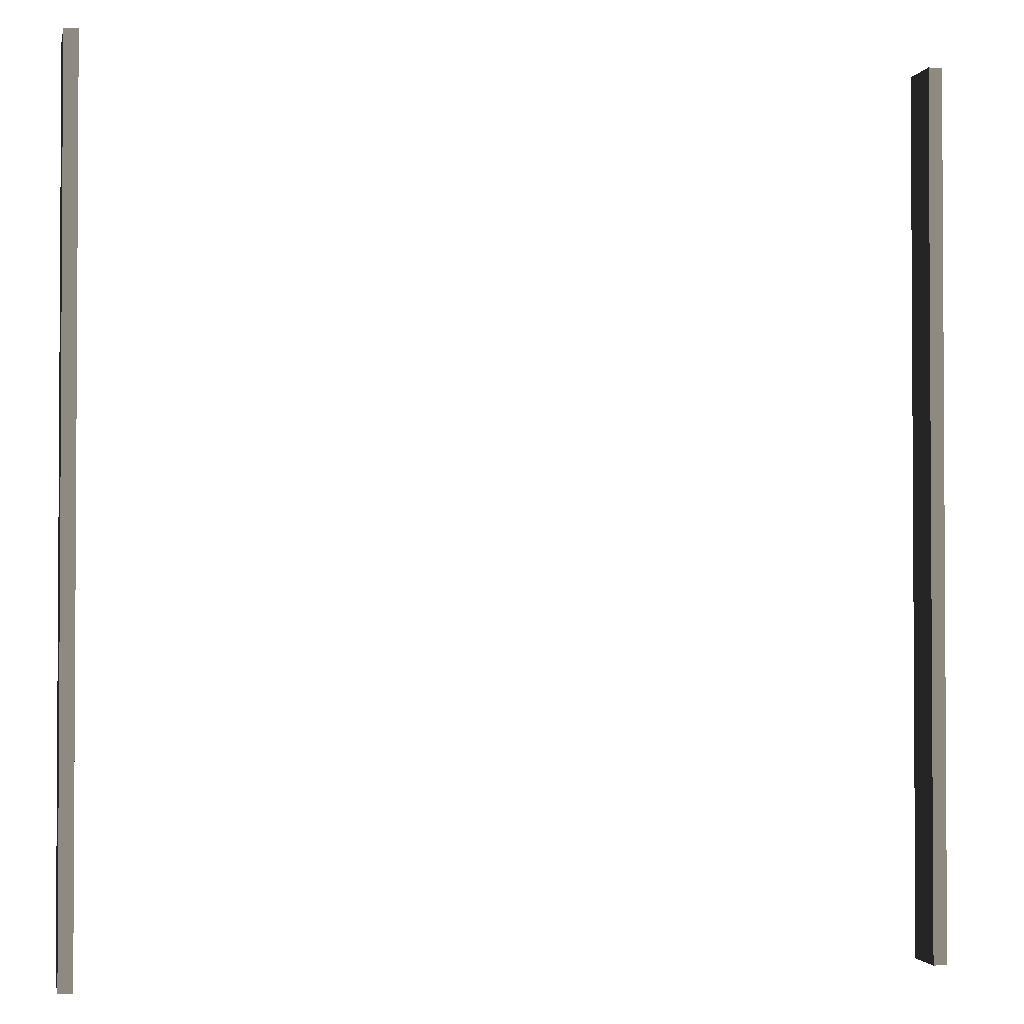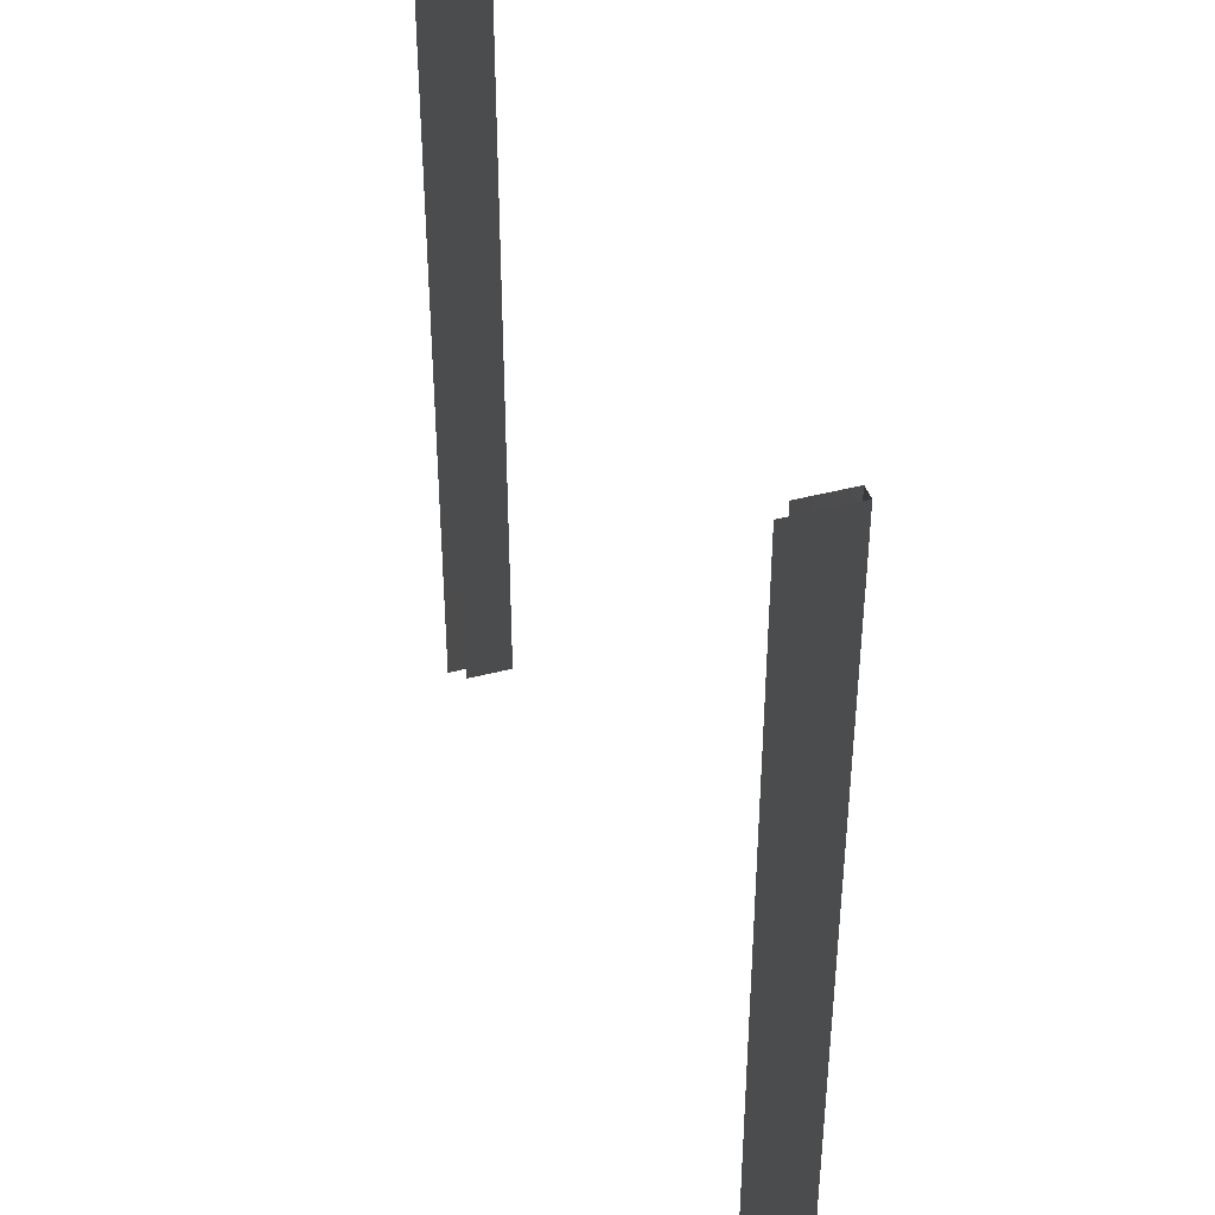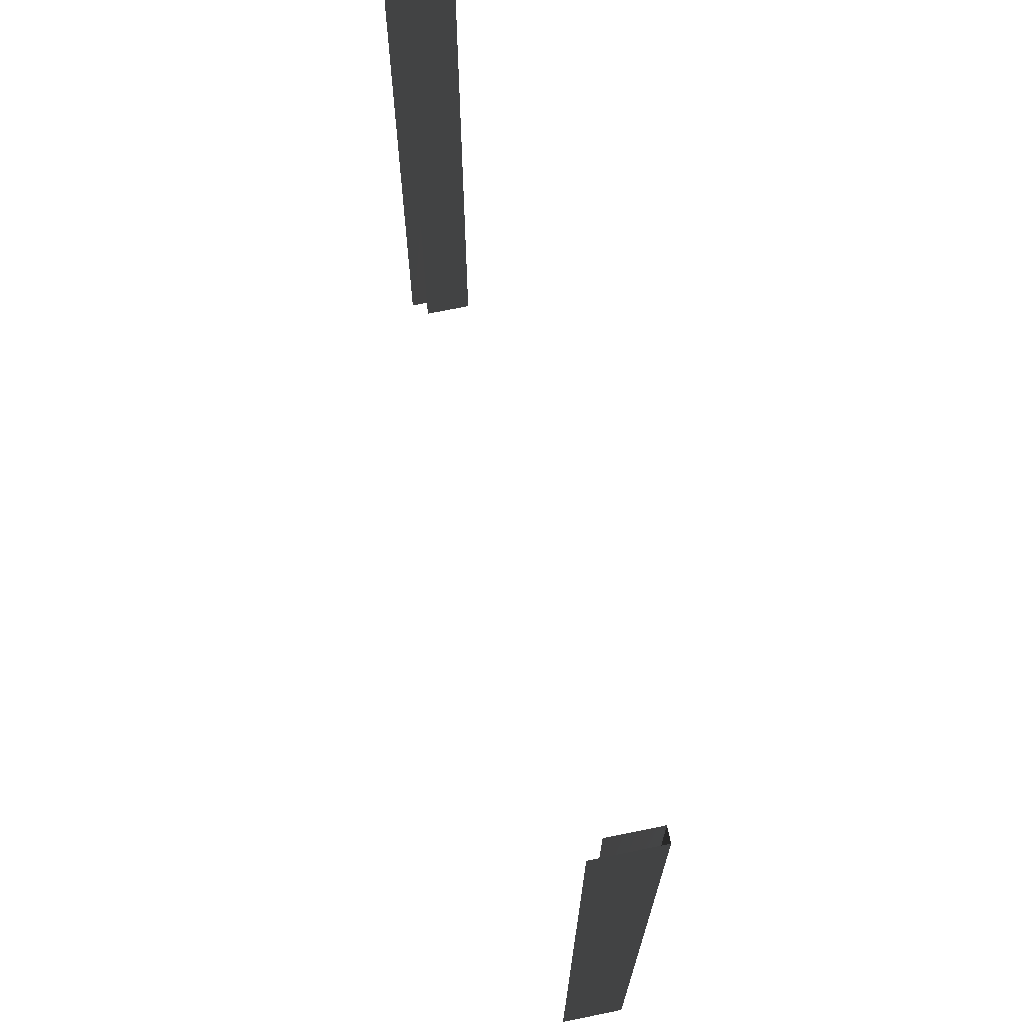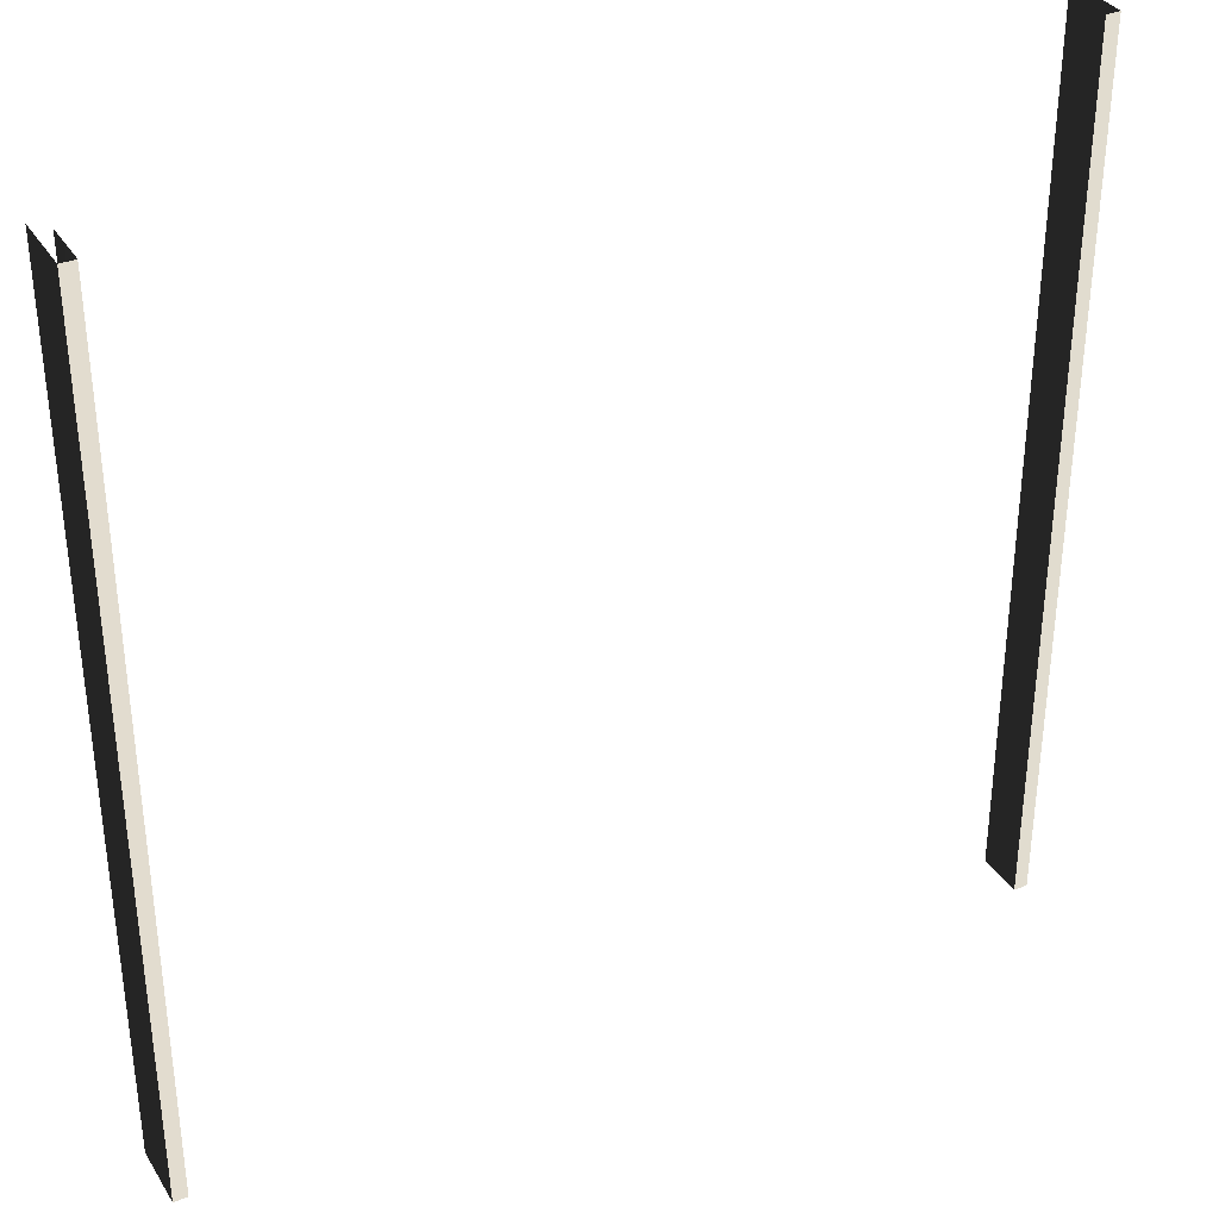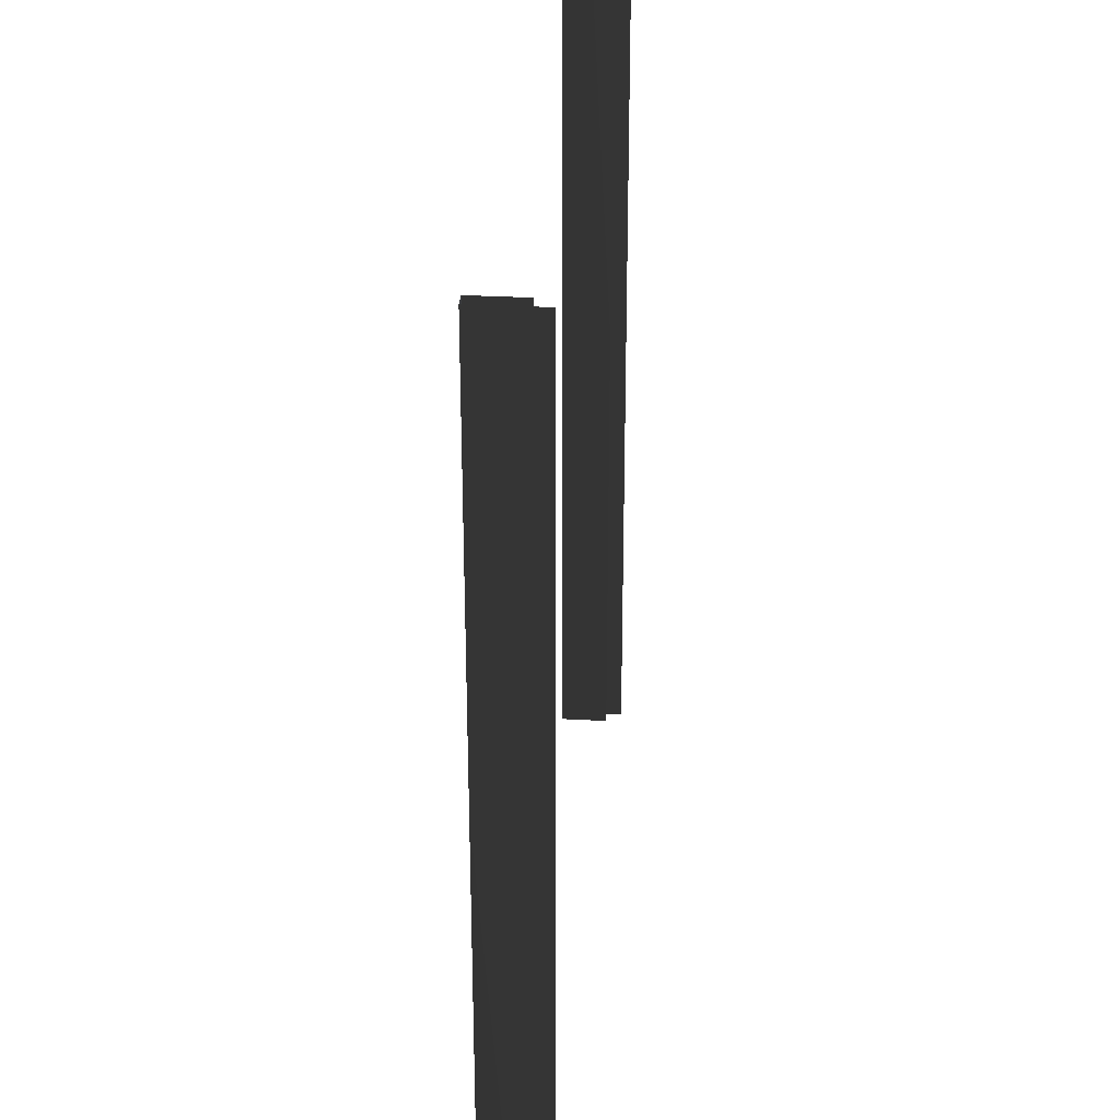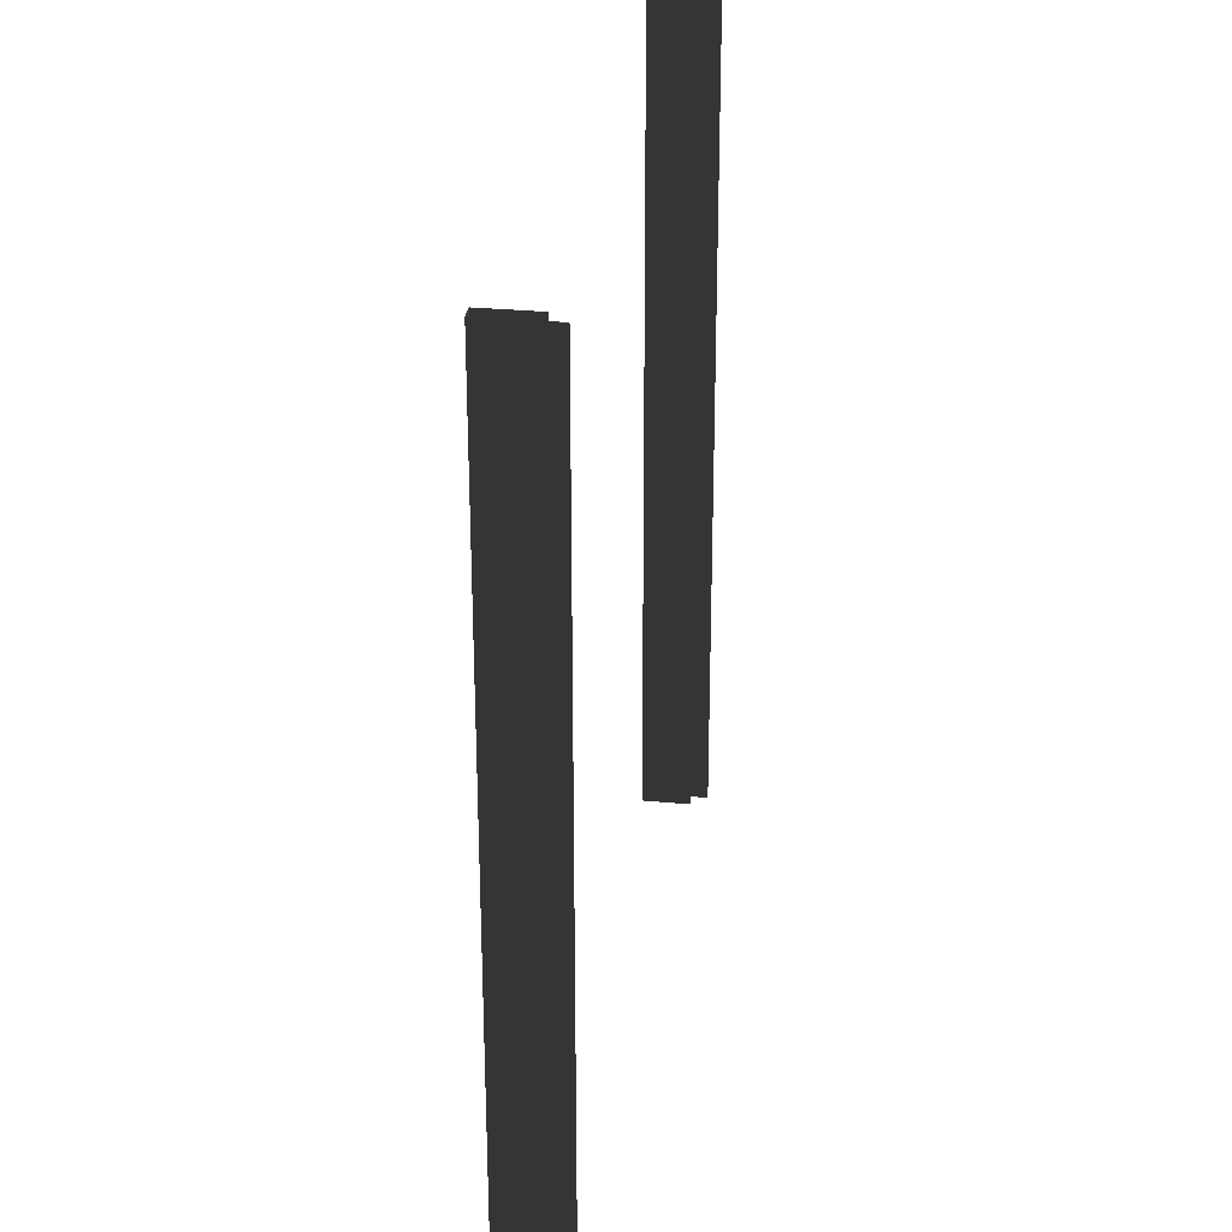
<metadata>
{"format":"obj","ext":"obj","renderer":"f3d","projection":"perspective","resolution":1024,"background":"white","views":[{"elev":-1.9,"azim":-11.8,"up":"+Y"},{"elev":41.6,"azim":-107.8,"up":"+Y"},{"elev":70.8,"azim":-101.6,"up":"+Y"},{"elev":35.4,"azim":-28.0,"up":"+Y"},{"elev":30.1,"azim":94.7,"up":"+Y"},{"elev":29.2,"azim":98.0,"up":"+Y"}]}
</metadata>
<code>
v -4.426 -0.002454 0.5871
v -4.426 -9.449 0.0661
v -4.426 -9.449 0.5871
v -4.426 -0.002454 0.0661
v -4.577 -0.002454 0.5871
v -4.426 -9.449 0.5871
v -4.577 -9.449 0.5871
v -4.426 -0.002454 0.5871
v -4.577 -0.002454 -0.09843
v -4.577 -9.449 0.5871
v -4.577 -9.449 -0.09843
v -4.577 -0.002454 0.5871
v 4.431 -9.449 0.5871
v 4.431 -0.002454 0.0661
v 4.431 -0.002454 0.5871
v 4.431 -9.449 0.0661
v 4.582 -9.449 0.5871
v 4.431 -0.002454 0.5871
v 4.582 -0.002454 0.5871
v 4.431 -9.449 0.5871
v 4.582 -9.449 -0.09843
v 4.582 -0.002454 0.5871
v 4.582 -0.002454 -0.09843
v 4.582 -9.449 0.5871
g DTv2-Start_(M)_1916_81
f 1 3 2
f 2 4 1
f 5 7 6
f 6 8 5
f 9 11 10
f 10 12 9
f 13 15 14
f 14 16 13
f 17 19 18
f 18 20 17
f 21 23 22
f 22 24 21

</code>
